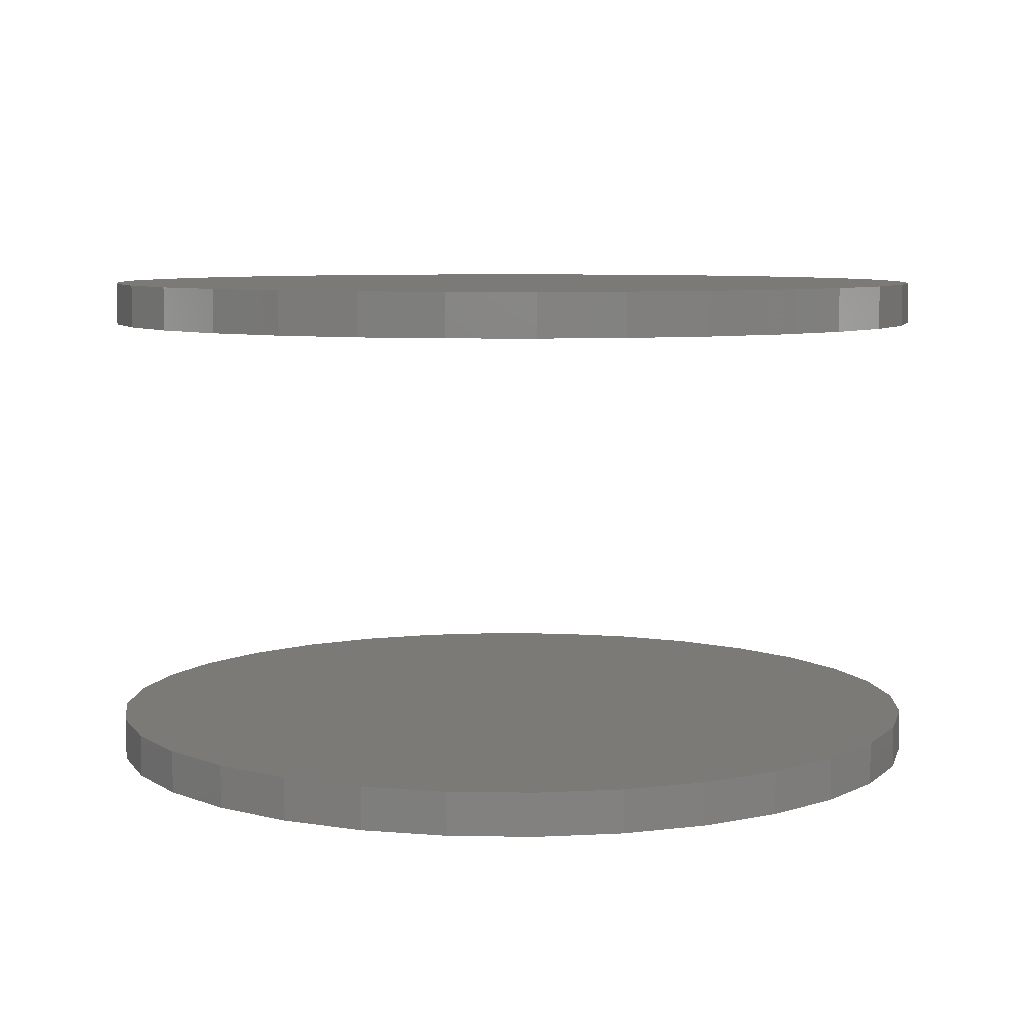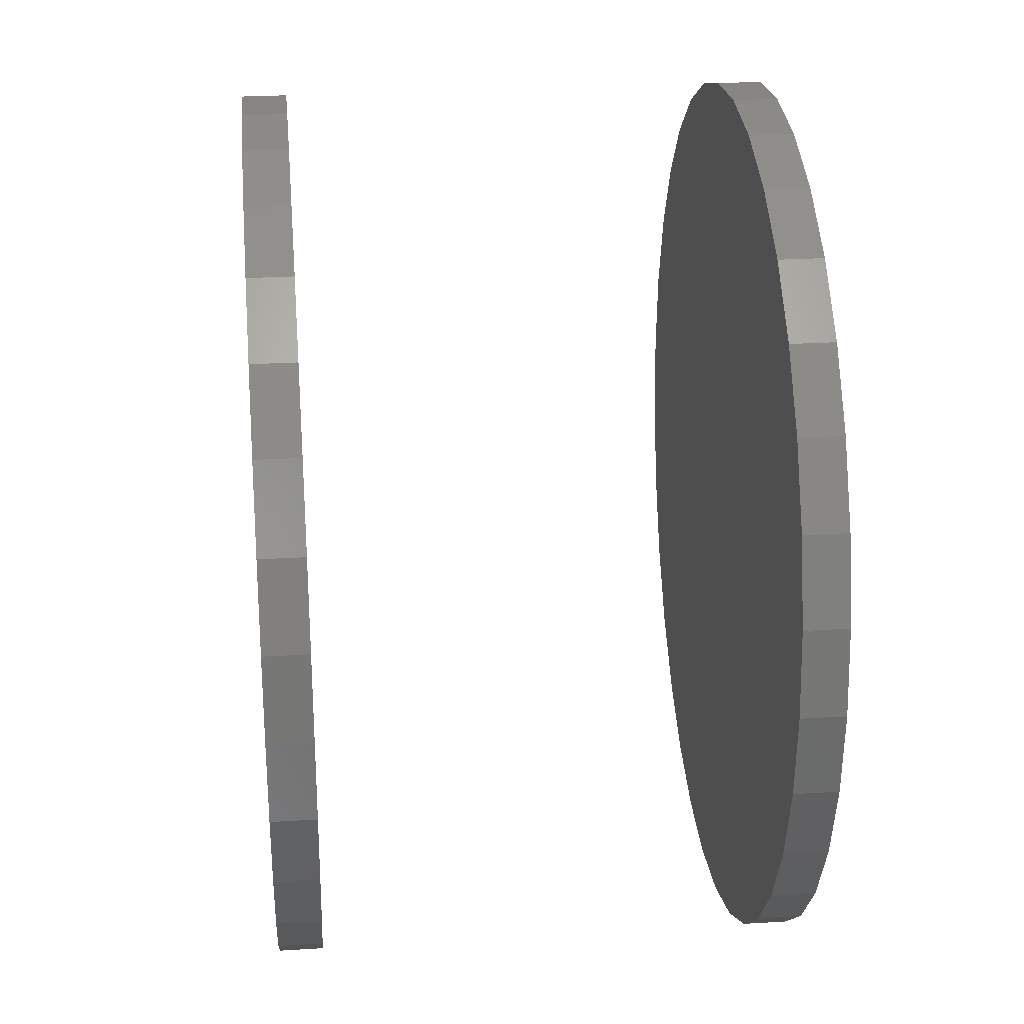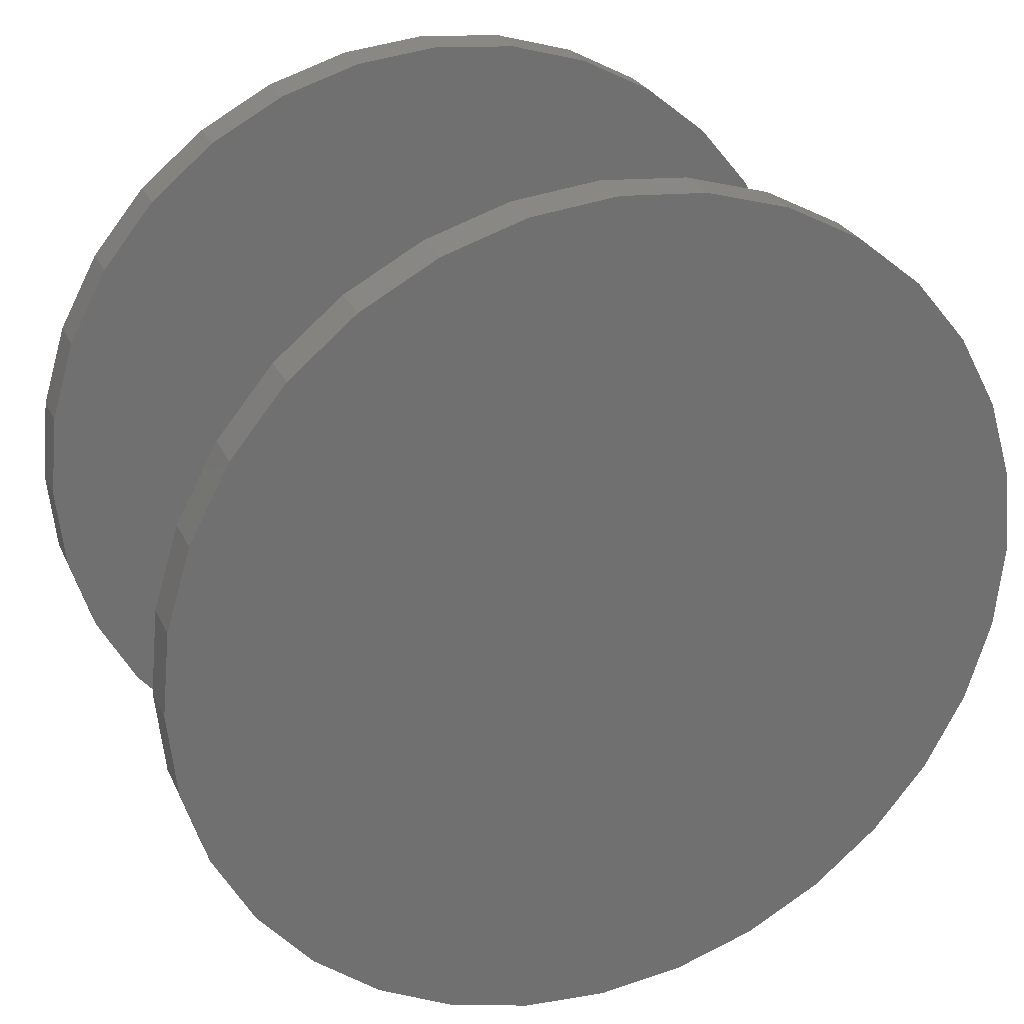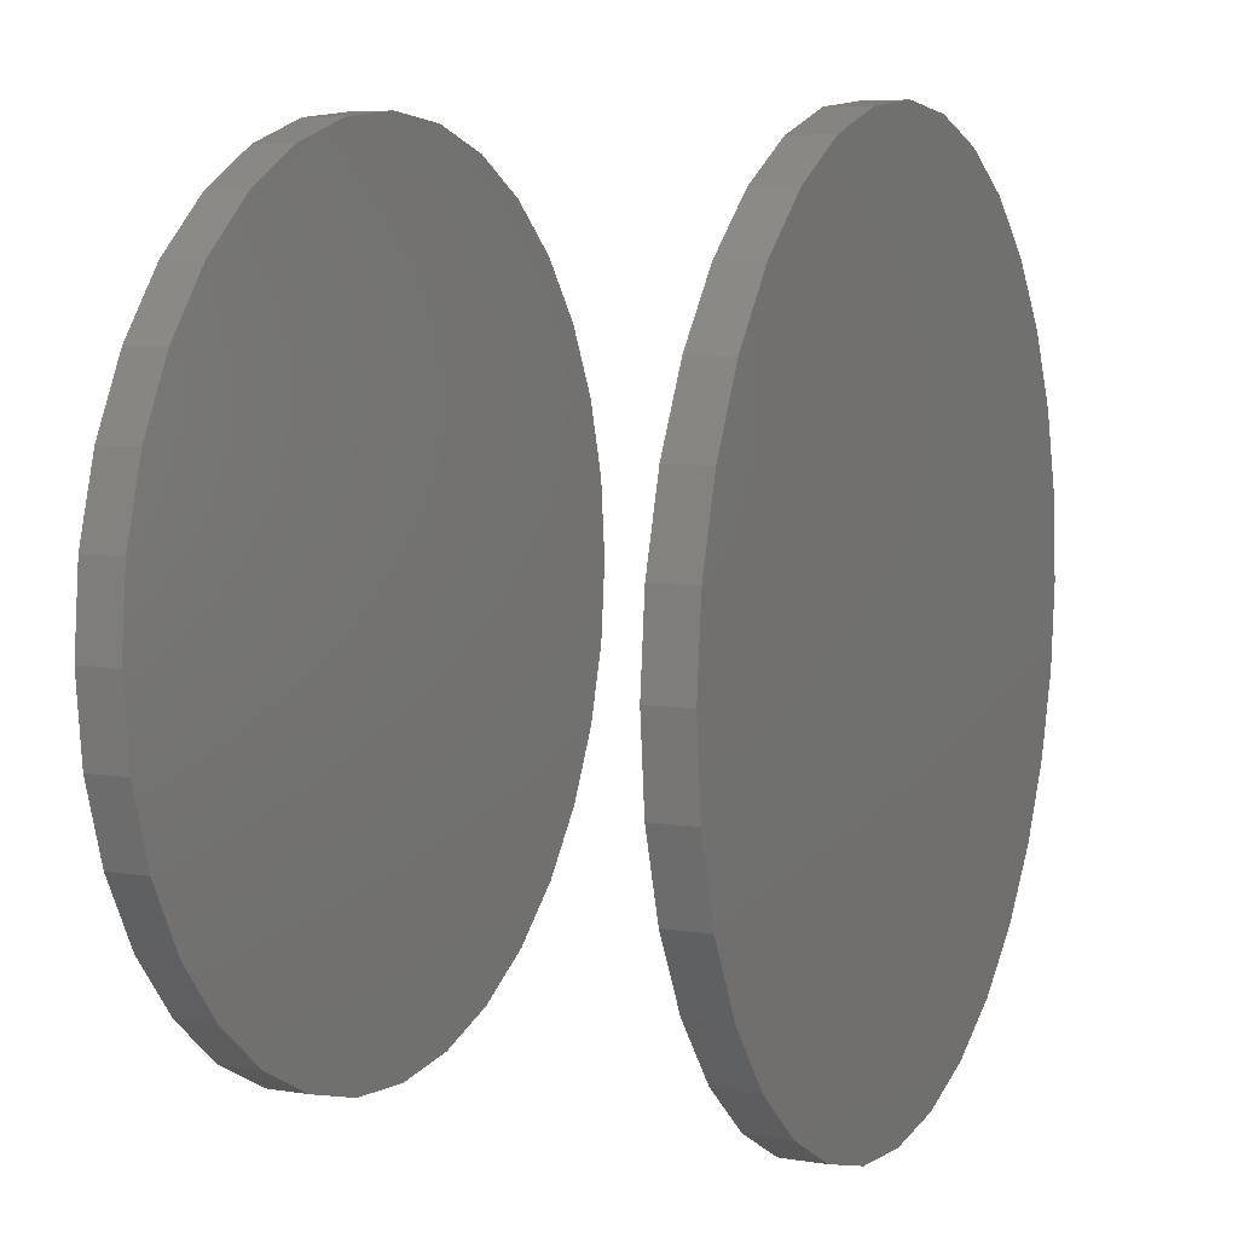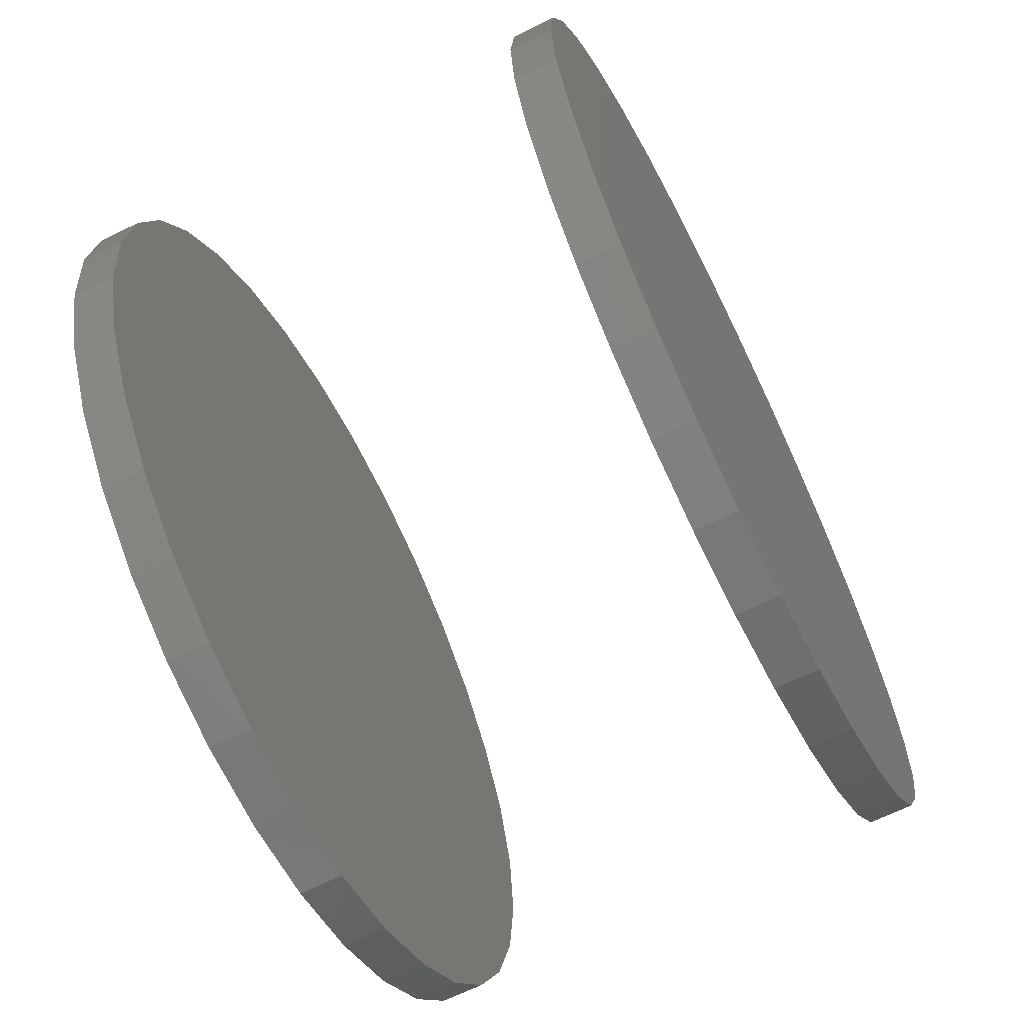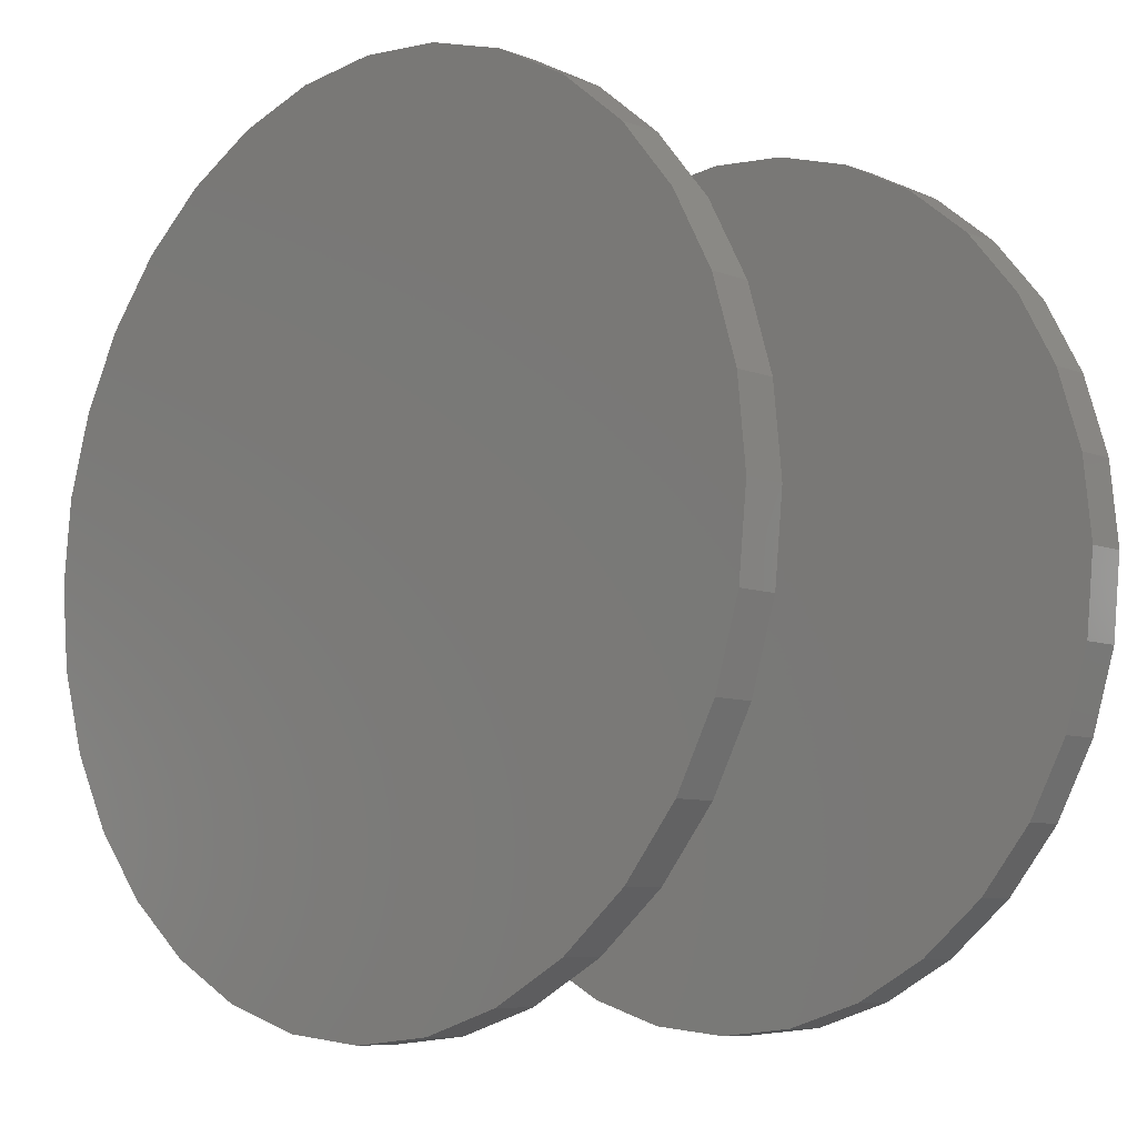
<metadata>
{"format":"stl","ext":"stl","renderer":"f3d","projection":"perspective","resolution":1024,"background":"white","views":[{"elev":7.0,"azim":-160.5,"up":"+Z"},{"elev":26.5,"azim":84.5,"up":"+Y"},{"elev":27.4,"azim":158.7,"up":"+Y"},{"elev":7.1,"azim":114.6,"up":"+Y"},{"elev":-66.0,"azim":-63.5,"up":"+Y"},{"elev":-8.3,"azim":43.8,"up":"+Y"}]}
</metadata>
<code>
# stl→obj: 128 verts, 248 faces
v -0.07599 0.007895 0.08594
v -0.07599 0.007895 0.09375
v -0.07447 0.0233 0.08594
v -0.07447 0.0233 0.09375
v -0.06998 0.03811 0.08594
v -0.06998 0.03811 0.09375
v -0.06268 0.05176 0.08594
v -0.06268 0.05176 0.09375
v -0.05286 0.06372 0.08594
v -0.05286 0.06372 0.09375
v -0.0409 0.07354 0.08594
v -0.0409 0.07354 0.09375
v -0.02725 0.08083 0.08594
v -0.02725 0.08083 0.09375
v -0.01244 0.08533 0.08594
v -0.01244 0.08533 0.09375
v 0.002961 0.08684 0.08594
v 0.002961 0.08684 0.09375
v 0.01836 0.08533 0.08594
v 0.01836 0.08533 0.09375
v 0.03317 0.08083 0.08594
v 0.03317 0.08083 0.09375
v 0.04682 0.07354 0.08594
v 0.04682 0.07354 0.09375
v 0.05878 0.06372 0.08594
v 0.05878 0.06372 0.09375
v 0.0686 0.05176 0.08594
v 0.0686 0.05176 0.09375
v 0.0759 0.03811 0.08594
v 0.0759 0.03811 0.09375
v 0.08039 0.0233 0.08594
v 0.08039 0.0233 0.09375
v 0.08191 0.007895 0.08594
v 0.08191 0.007895 0.09375
v -0.07599 0.007895 0
v -0.07599 0.007895 0.007812
v -0.07447 0.0233 0
v -0.07447 0.0233 0.007812
v -0.06998 0.03811 0
v -0.06998 0.03811 0.007812
v -0.06268 0.05176 0
v -0.06268 0.05176 0.007812
v -0.05286 0.06372 0
v -0.05286 0.06372 0.007812
v -0.0409 0.07354 0
v -0.0409 0.07354 0.007812
v -0.02725 0.08083 0
v -0.02725 0.08083 0.007812
v -0.01244 0.08533 0
v -0.01244 0.08533 0.007812
v 0.002961 0.08684 0
v 0.002961 0.08684 0.007812
v 0.01836 0.08533 0
v 0.01836 0.08533 0.007812
v 0.03317 0.08083 0
v 0.03317 0.08083 0.007812
v 0.04682 0.07354 0
v 0.04682 0.07354 0.007812
v 0.05878 0.06372 0
v 0.05878 0.06372 0.007812
v 0.0686 0.05176 0
v 0.0686 0.05176 0.007812
v 0.0759 0.03811 0
v 0.0759 0.03811 0.007812
v 0.08039 0.0233 0
v 0.08039 0.0233 0.007812
v 0.08191 0.007895 0
v 0.08191 0.007895 0.007812
v 0.08039 -0.007507 0.08594
v 0.08039 -0.007507 0.09375
v 0.0759 -0.02232 0.08594
v 0.0759 -0.02232 0.09375
v 0.0686 -0.03597 0.08594
v 0.0686 -0.03597 0.09375
v 0.05878 -0.04793 0.08594
v 0.05878 -0.04793 0.09375
v 0.04682 -0.05775 0.08594
v 0.04682 -0.05775 0.09375
v 0.03317 -0.06504 0.08594
v 0.03317 -0.06504 0.09375
v 0.01836 -0.06954 0.08594
v 0.01836 -0.06954 0.09375
v 0.002961 -0.07105 0.08594
v 0.002961 -0.07105 0.09375
v -0.01244 -0.06954 0.08594
v -0.01244 -0.06954 0.09375
v -0.02725 -0.06504 0.08594
v -0.02725 -0.06504 0.09375
v -0.0409 -0.05775 0.08594
v -0.0409 -0.05775 0.09375
v -0.05286 -0.04793 0.08594
v -0.05286 -0.04793 0.09375
v -0.06268 -0.03597 0.08594
v -0.06268 -0.03597 0.09375
v -0.06998 -0.02232 0.08594
v -0.06998 -0.02232 0.09375
v -0.07447 -0.007507 0.08594
v -0.07447 -0.007507 0.09375
v 0.08039 -0.007507 0
v 0.08039 -0.007507 0.007812
v 0.0759 -0.02232 0
v 0.0759 -0.02232 0.007812
v 0.0686 -0.03597 0
v 0.0686 -0.03597 0.007812
v 0.05878 -0.04793 0
v 0.05878 -0.04793 0.007812
v 0.04682 -0.05775 0
v 0.04682 -0.05775 0.007812
v 0.03317 -0.06504 0
v 0.03317 -0.06504 0.007812
v 0.01836 -0.06954 0
v 0.01836 -0.06954 0.007812
v 0.002961 -0.07105 0
v 0.002961 -0.07105 0.007812
v -0.01244 -0.06954 0
v -0.01244 -0.06954 0.007812
v -0.02725 -0.06504 0
v -0.02725 -0.06504 0.007812
v -0.0409 -0.05775 0
v -0.0409 -0.05775 0.007812
v -0.05286 -0.04793 0
v -0.05286 -0.04793 0.007812
v -0.06268 -0.03597 0
v -0.06268 -0.03597 0.007812
v -0.06998 -0.02232 0
v -0.06998 -0.02232 0.007812
v -0.07447 -0.007507 0
v -0.07447 -0.007507 0.007812
f 1 2 3
f 3 2 4
f 3 4 5
f 5 4 6
f 5 6 7
f 7 6 8
f 7 8 9
f 9 8 10
f 9 10 11
f 11 10 12
f 11 12 13
f 13 12 14
f 13 14 15
f 15 14 16
f 15 16 17
f 17 16 18
f 17 18 19
f 19 18 20
f 19 20 21
f 21 20 22
f 21 22 23
f 23 22 24
f 23 24 25
f 25 24 26
f 25 26 27
f 27 26 28
f 27 28 29
f 29 28 30
f 29 30 31
f 31 30 32
f 31 32 33
f 33 32 34
f 35 36 37
f 37 36 38
f 37 38 39
f 39 38 40
f 39 40 41
f 41 40 42
f 41 42 43
f 43 42 44
f 43 44 45
f 45 44 46
f 45 46 47
f 47 46 48
f 47 48 49
f 49 48 50
f 49 50 51
f 51 50 52
f 51 52 53
f 53 52 54
f 53 54 55
f 55 54 56
f 55 56 57
f 57 56 58
f 57 58 59
f 59 58 60
f 59 60 61
f 61 60 62
f 61 62 63
f 63 62 64
f 63 64 65
f 65 64 66
f 65 66 67
f 67 66 68
f 33 34 69
f 69 34 70
f 69 70 71
f 71 70 72
f 71 72 73
f 73 72 74
f 73 74 75
f 75 74 76
f 75 76 77
f 77 76 78
f 77 78 79
f 79 78 80
f 79 80 81
f 81 80 82
f 81 82 83
f 83 82 84
f 83 84 85
f 85 84 86
f 85 86 87
f 87 86 88
f 87 88 89
f 89 88 90
f 89 90 91
f 91 90 92
f 91 92 93
f 93 92 94
f 93 94 95
f 95 94 96
f 95 96 97
f 97 96 98
f 97 98 1
f 1 98 2
f 67 68 99
f 99 68 100
f 99 100 101
f 101 100 102
f 101 102 103
f 103 102 104
f 103 104 105
f 105 104 106
f 105 106 107
f 107 106 108
f 107 108 109
f 109 108 110
f 109 110 111
f 111 110 112
f 111 112 113
f 113 112 114
f 113 114 115
f 115 114 116
f 115 116 117
f 117 116 118
f 117 118 119
f 119 118 120
f 119 120 121
f 121 120 122
f 121 122 123
f 123 122 124
f 123 124 125
f 125 124 126
f 125 126 127
f 127 126 128
f 127 128 35
f 35 128 36
f 50 54 52
f 54 50 48
f 54 48 56
f 56 48 46
f 56 46 58
f 58 46 44
f 58 44 60
f 106 120 108
f 108 120 118
f 108 118 110
f 110 118 116
f 110 116 112
f 112 116 114
f 60 44 62
f 62 44 42
f 62 42 64
f 64 42 40
f 64 40 66
f 66 40 38
f 66 38 68
f 68 38 36
f 68 36 100
f 100 36 128
f 100 128 102
f 102 128 126
f 102 126 104
f 104 126 124
f 104 124 106
f 106 124 122
f 106 122 120
f 17 19 15
f 13 15 19
f 21 13 19
f 11 13 21
f 23 11 21
f 9 11 23
f 25 9 23
f 77 89 75
f 87 89 77
f 79 87 77
f 85 87 79
f 81 85 79
f 83 85 81
f 89 91 75
f 75 91 93
f 75 93 73
f 73 93 95
f 73 95 71
f 71 95 97
f 71 97 69
f 69 97 1
f 69 1 33
f 33 1 3
f 33 3 31
f 31 3 5
f 31 5 29
f 29 5 7
f 29 7 27
f 27 7 9
f 27 9 25
f 16 20 18
f 20 16 14
f 20 14 22
f 22 14 12
f 22 12 24
f 24 12 10
f 24 10 26
f 76 90 78
f 78 90 88
f 78 88 80
f 80 88 86
f 80 86 82
f 82 86 84
f 26 10 28
f 28 10 8
f 28 8 30
f 30 8 6
f 30 6 32
f 32 6 4
f 32 4 34
f 34 4 2
f 34 2 70
f 70 2 98
f 70 98 72
f 72 98 96
f 72 96 74
f 74 96 94
f 74 94 76
f 76 94 92
f 76 92 90
f 51 53 49
f 47 49 53
f 55 47 53
f 45 47 55
f 57 45 55
f 43 45 57
f 59 43 57
f 107 119 105
f 117 119 107
f 109 117 107
f 115 117 109
f 111 115 109
f 113 115 111
f 119 121 105
f 105 121 123
f 105 123 103
f 103 123 125
f 103 125 101
f 101 125 127
f 101 127 99
f 99 127 35
f 99 35 67
f 67 35 37
f 67 37 65
f 65 37 39
f 65 39 63
f 63 39 41
f 63 41 61
f 61 41 43
f 61 43 59

</code>
